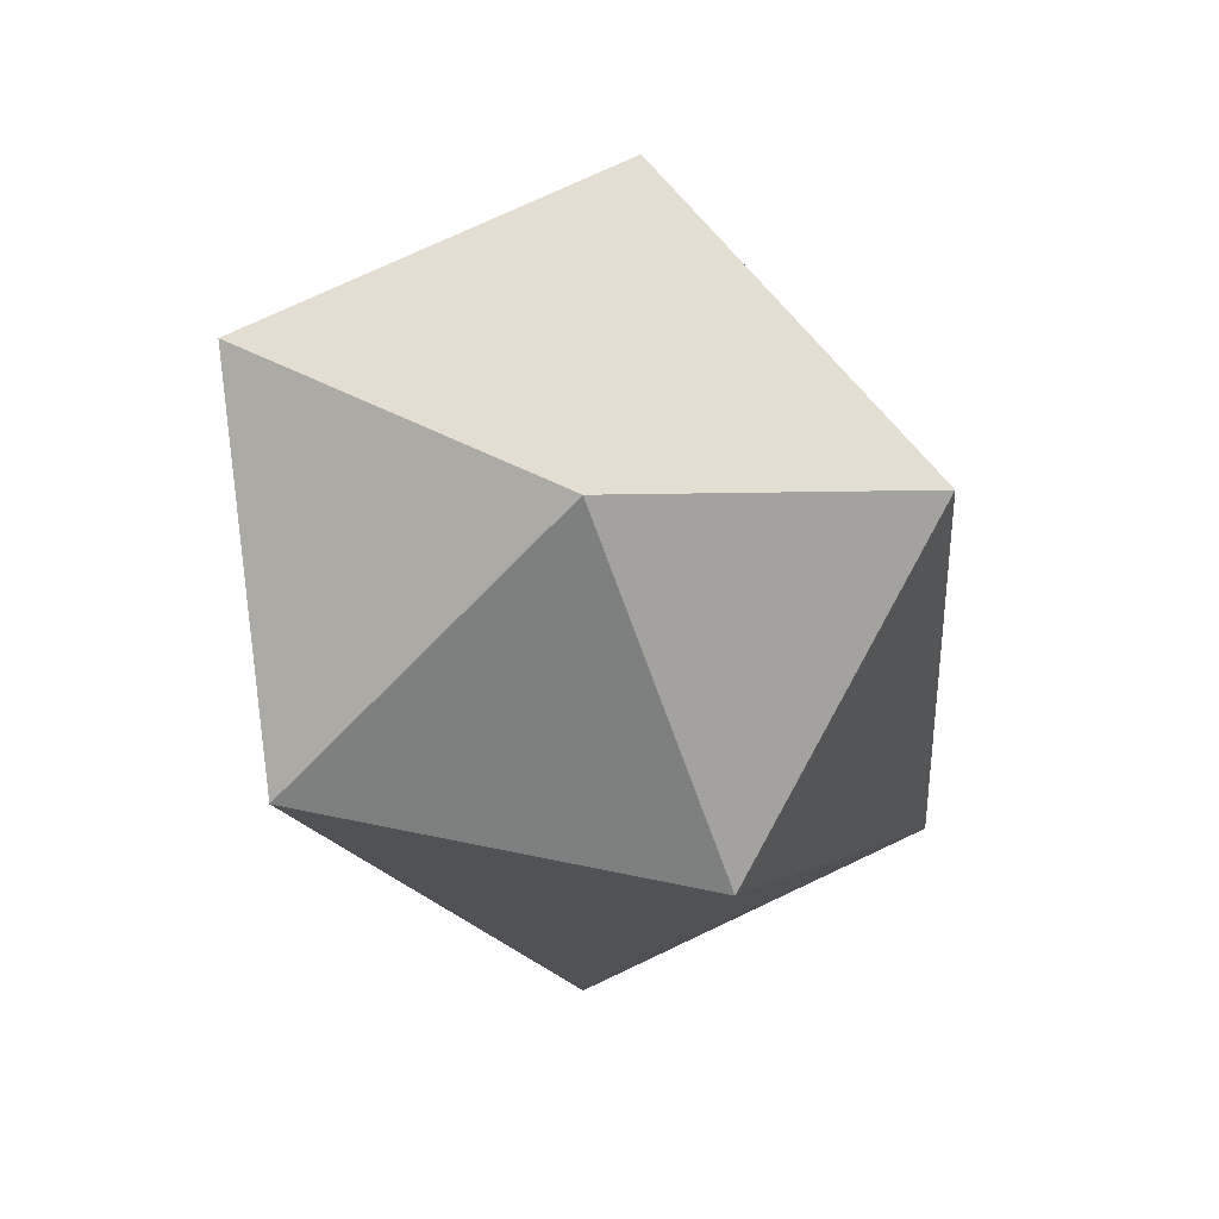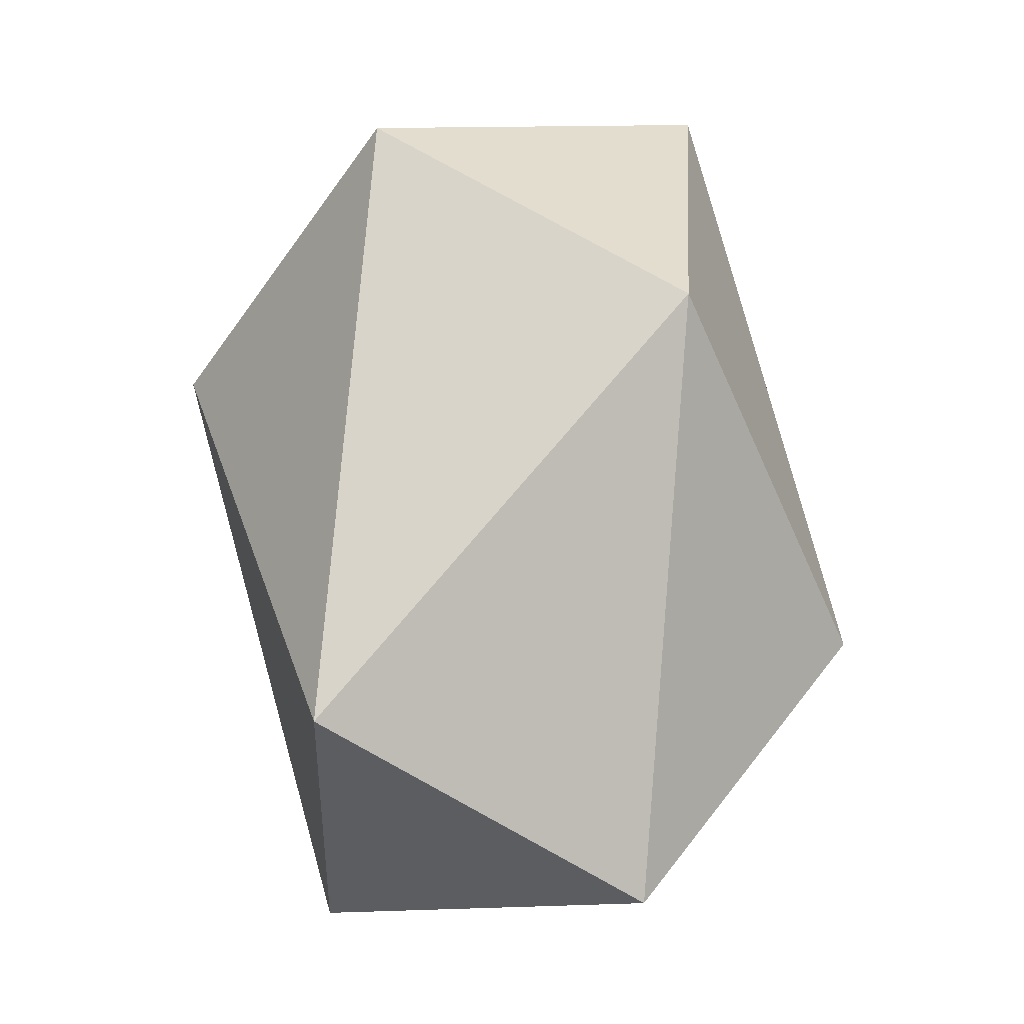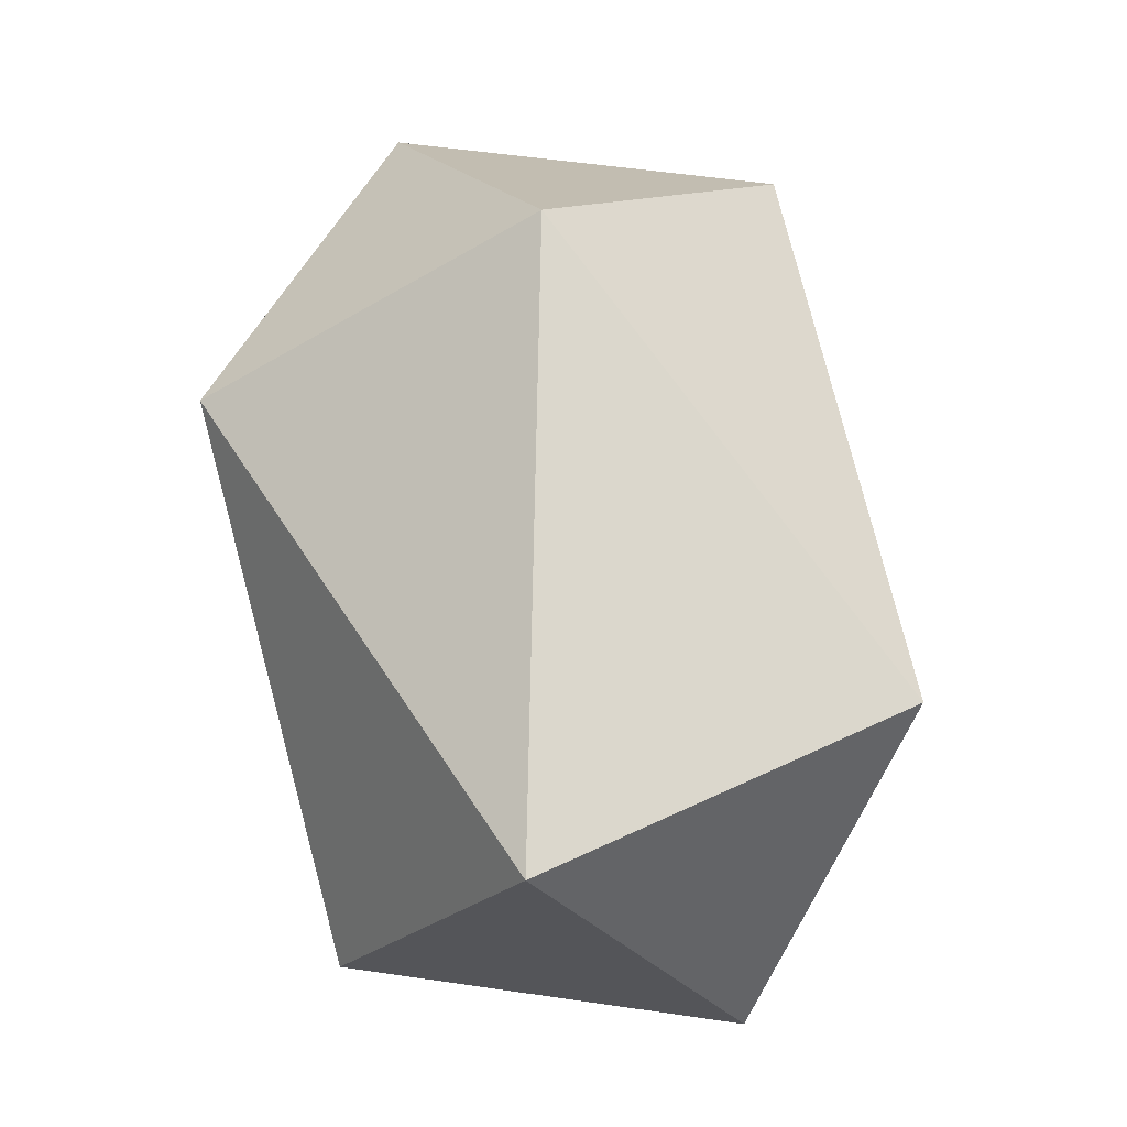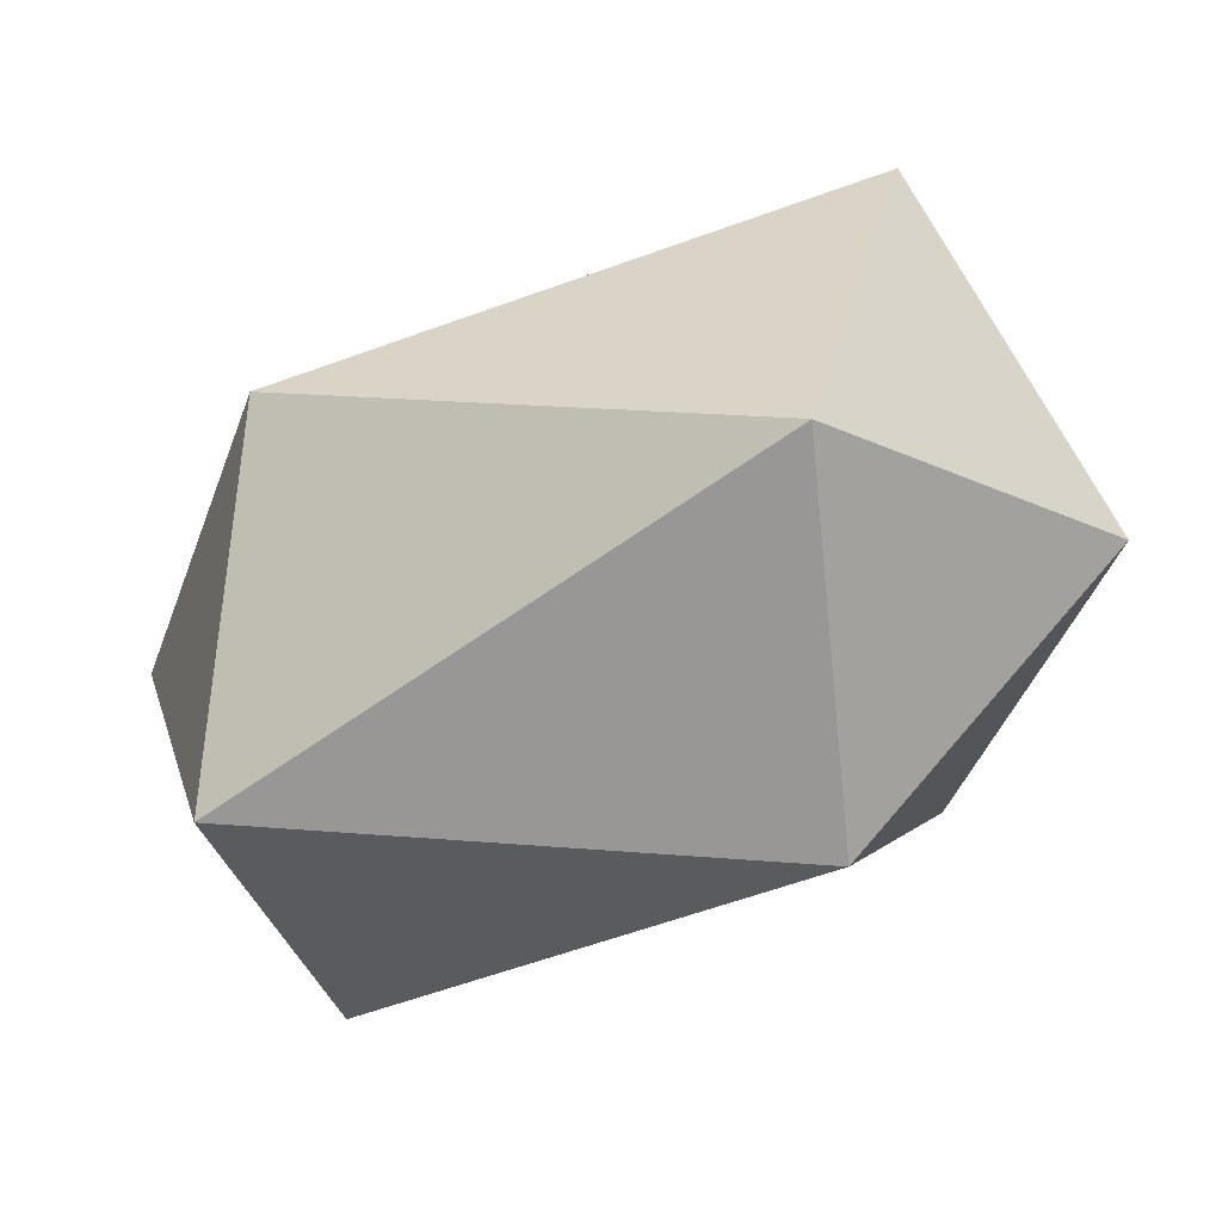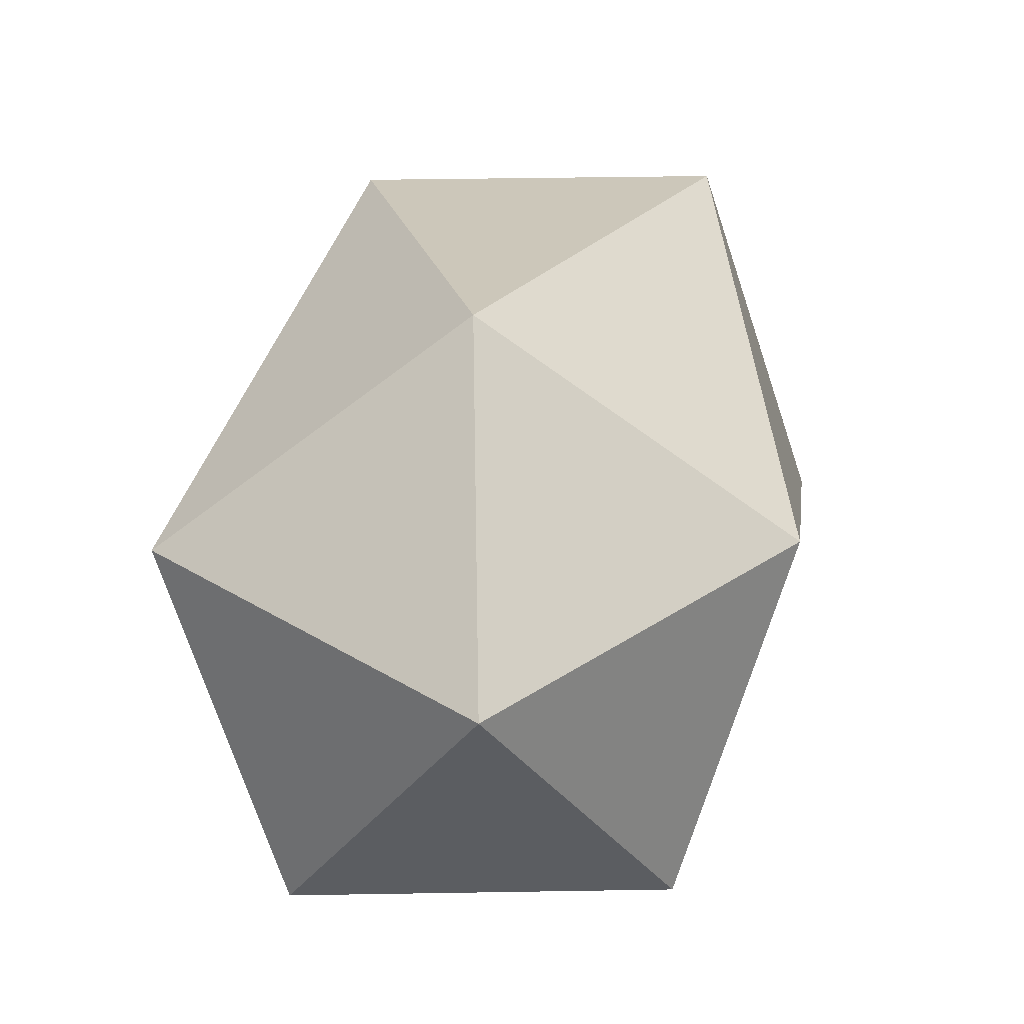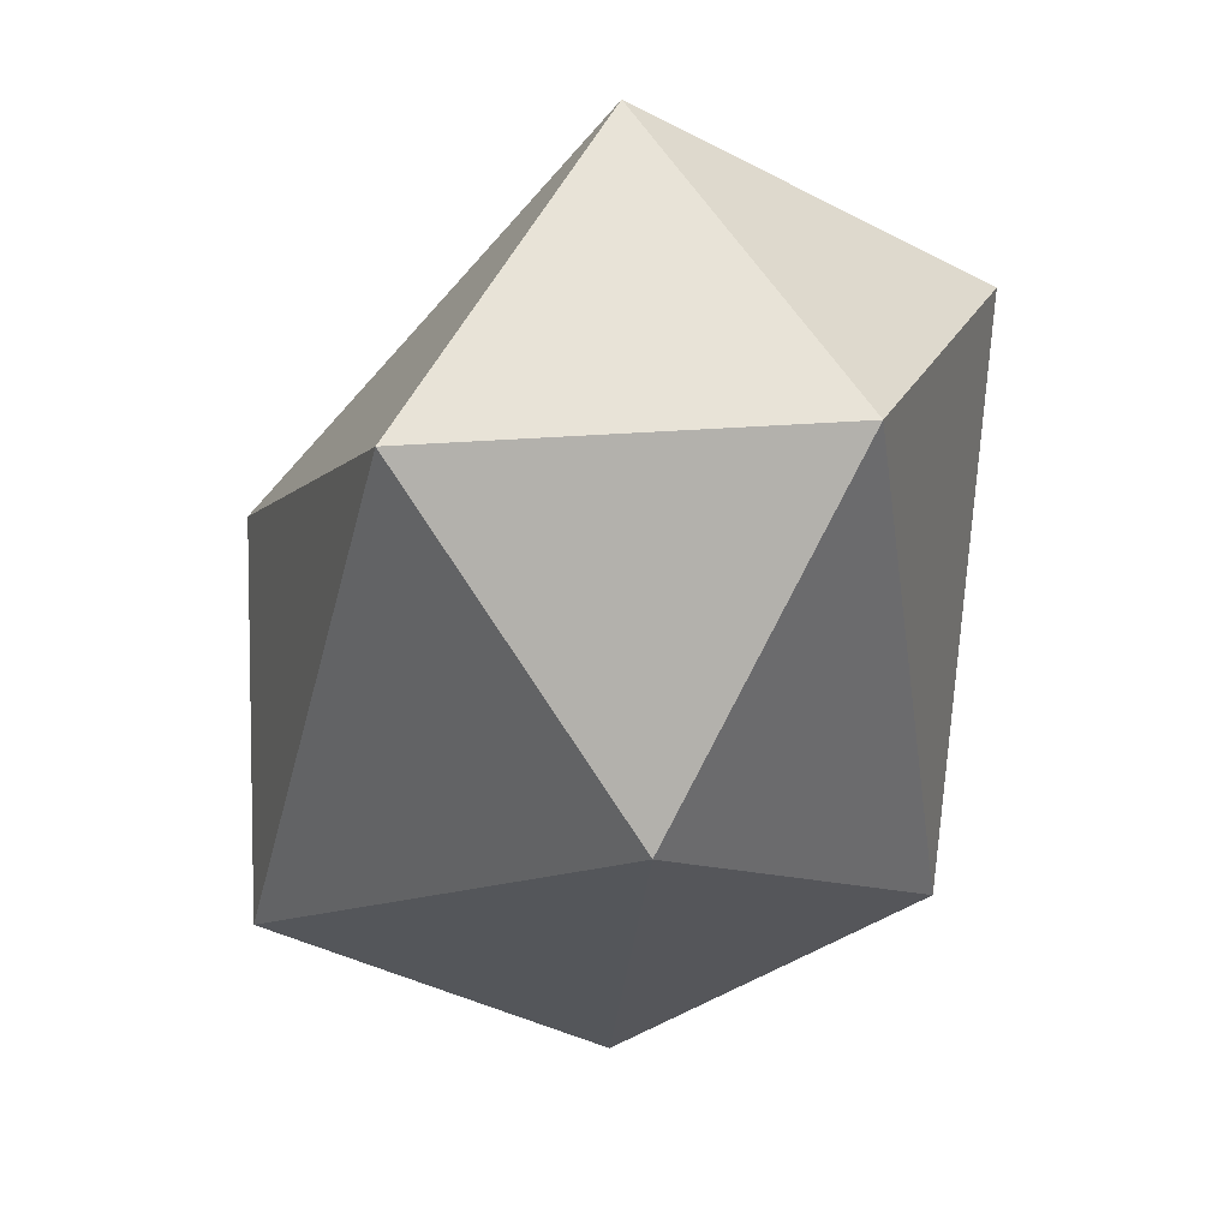
<metadata>
{"format":"obj","ext":"obj","renderer":"f3d","projection":"perspective","resolution":1024,"background":"white","views":[{"elev":-22.8,"azim":113.1,"up":"+Z"},{"elev":70.7,"azim":-85.7,"up":"+Z"},{"elev":53.6,"azim":-99.0,"up":"+Y"},{"elev":-60.8,"azim":36.5,"up":"+Z"},{"elev":43.6,"azim":107.0,"up":"+Y"},{"elev":-42.3,"azim":-103.7,"up":"+Y"}]}
</metadata>
<code>
o Asteroid.001_Icosphere.000
v 0 -1 -0
v 1.526 -0.4472 0.2746
v 0.6767 -0.4472 0.8944
v -0.8501 -0.4472 0.2781
v -0.5272 -0.4472 -0.7225
v 1.199 -0.4472 -0.7247
v 1.202 0.4472 0.7225
v -0.5243 0.4472 0.7247
v -0.8512 0.4472 -0.2746
v 0.673 0.4472 -0.8944
v 1.525 0.4472 -0.2781
v 0.6748 1 -0
f 1 2 3
f 2 1 6
f 1 3 4
f 1 4 5
f 1 5 6
f 2 6 11
f 3 2 7
f 4 3 8
f 5 4 9
f 6 5 10
f 2 11 7
f 3 7 8
f 4 8 9
f 5 9 10
f 6 10 11
f 7 11 12
f 8 7 12
f 9 8 12
f 10 9 12
f 11 10 12

</code>
